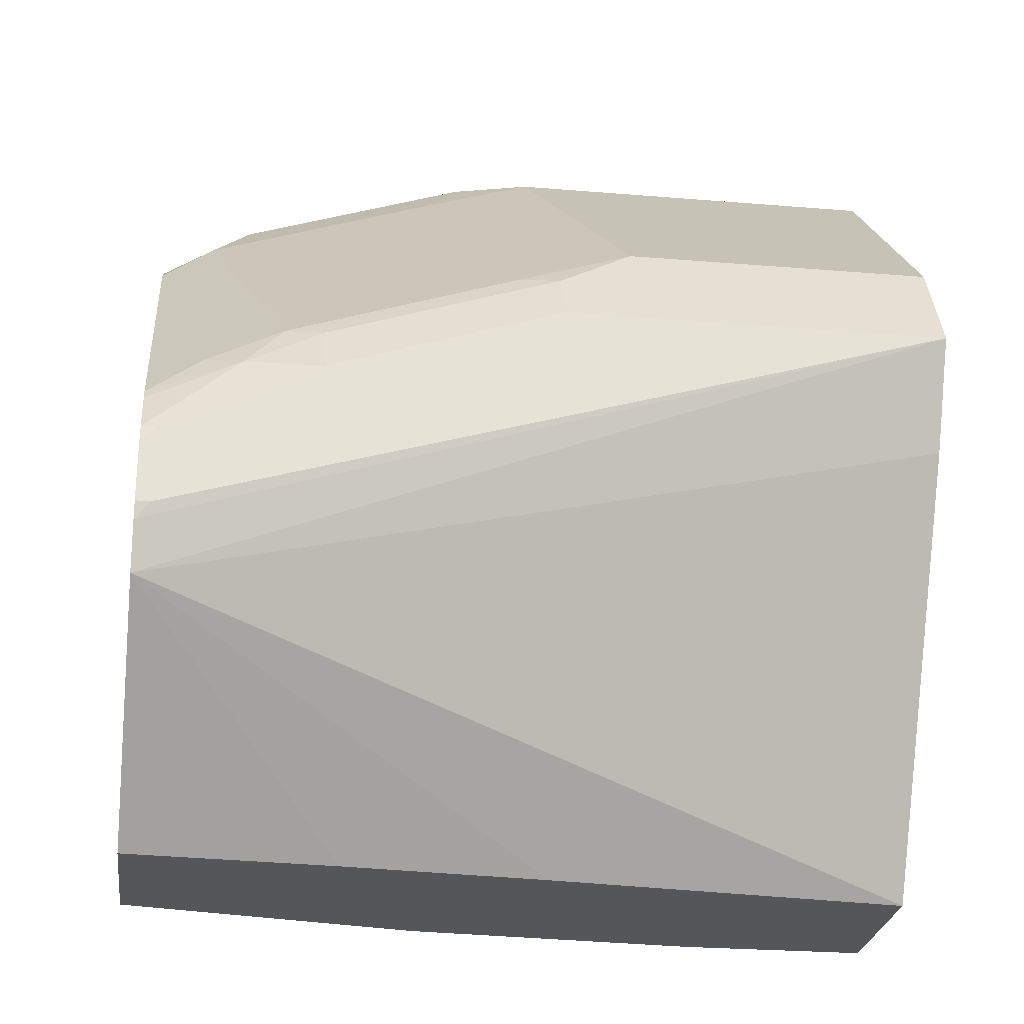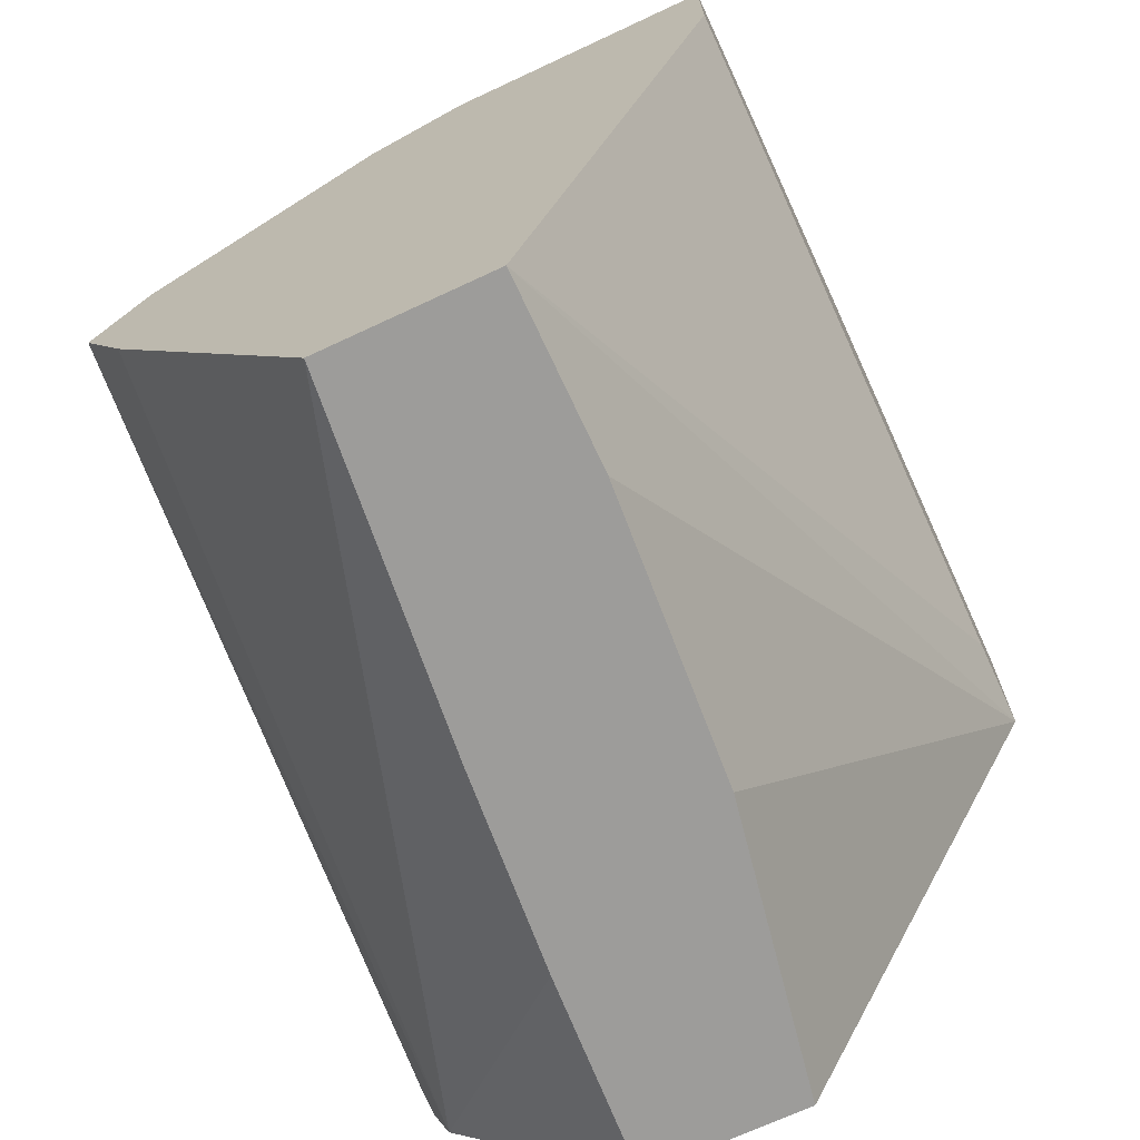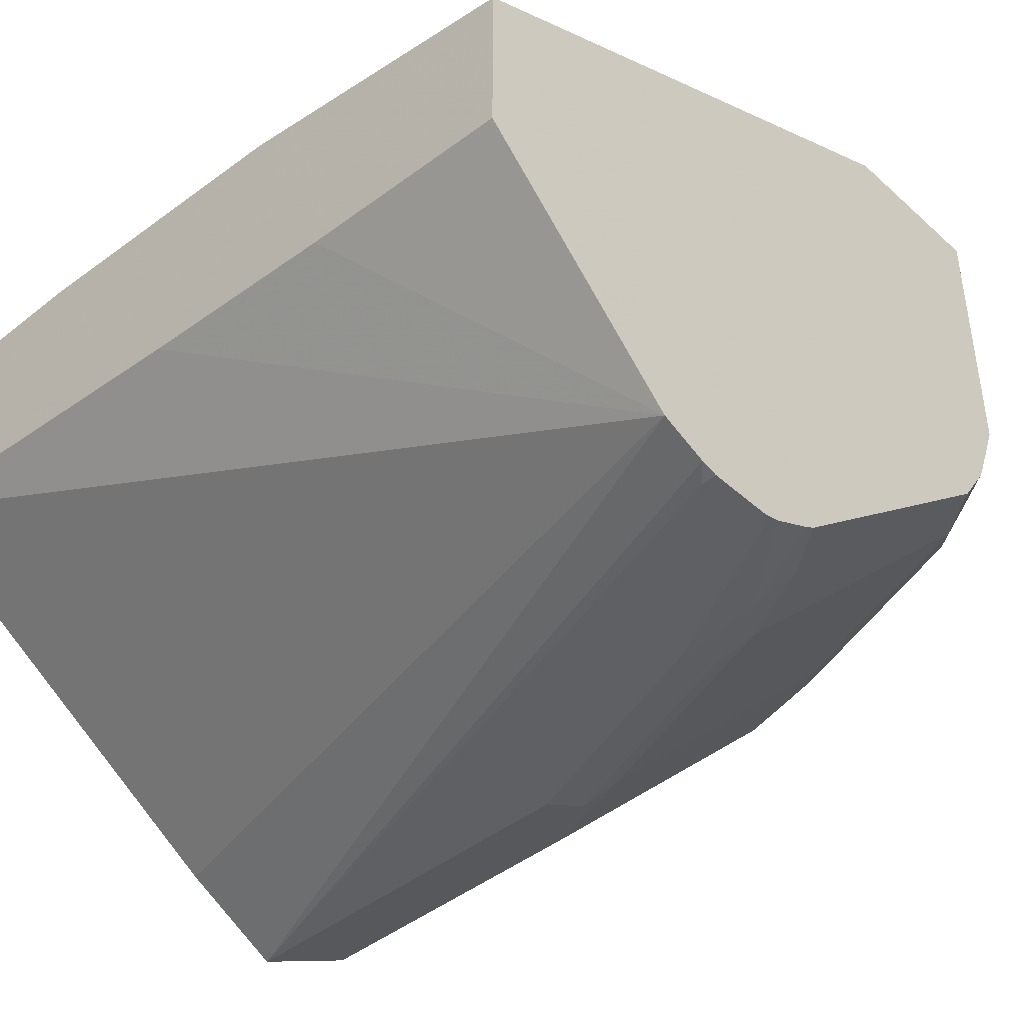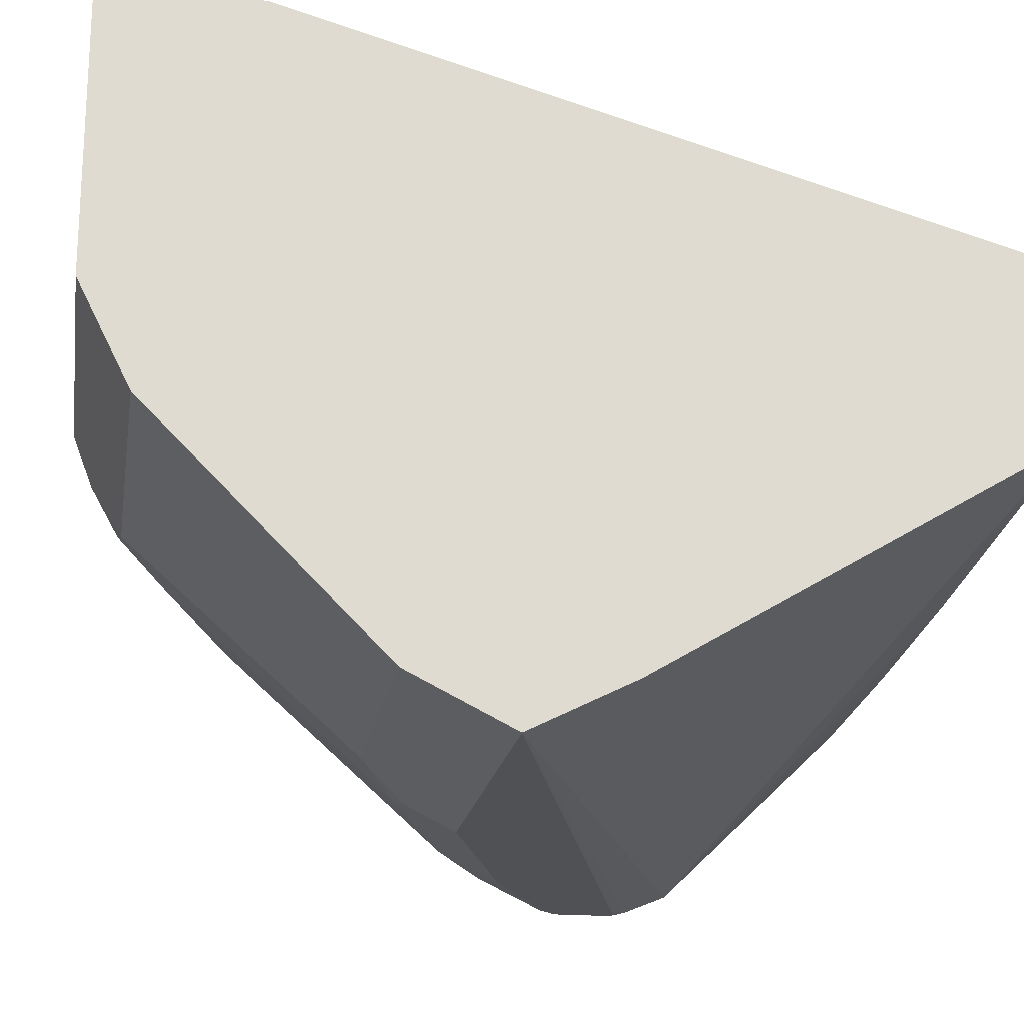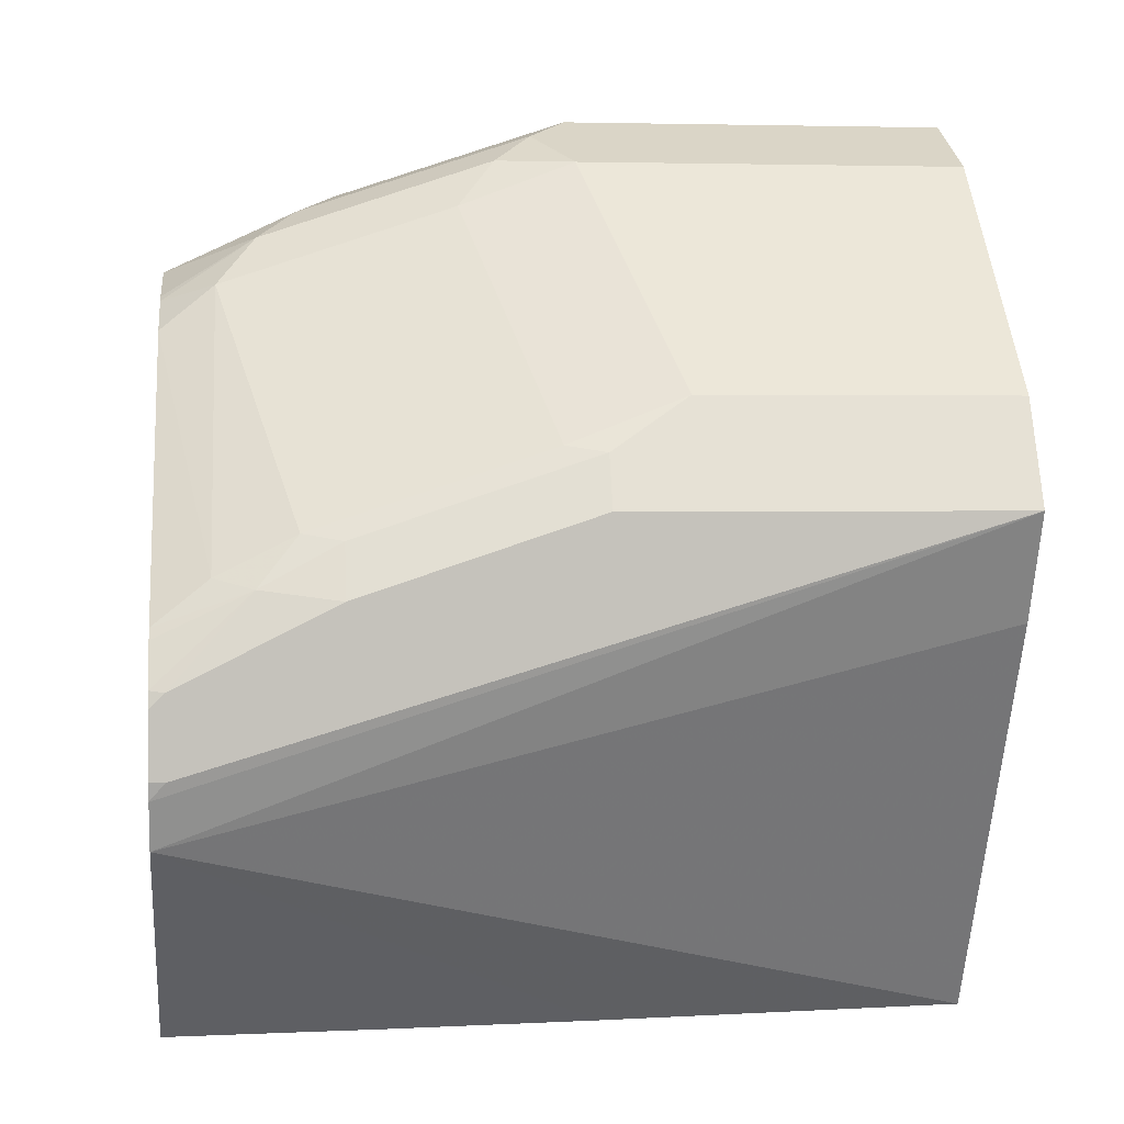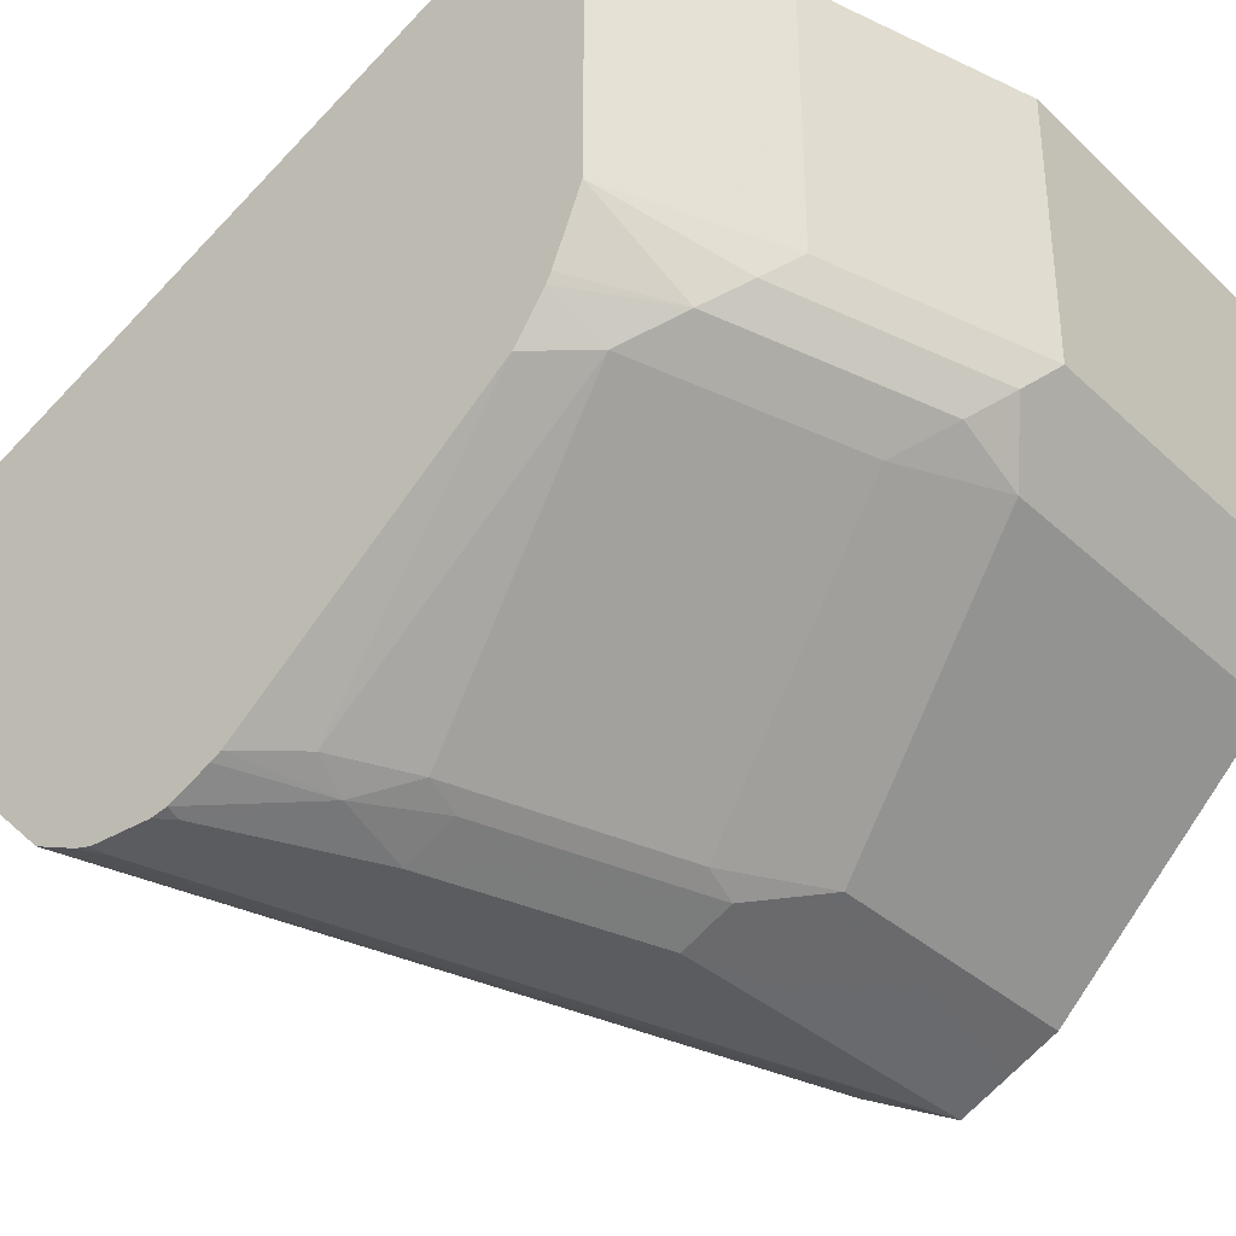
<metadata>
{"format":"obj","ext":"obj","renderer":"f3d","projection":"perspective","resolution":1024,"background":"white","views":[{"elev":-26.1,"azim":-7.5,"up":"+Z"},{"elev":-70.1,"azim":115.0,"up":"+Z"},{"elev":-43.4,"azim":-136.8,"up":"+Y"},{"elev":-19.5,"azim":80.7,"up":"+Y"},{"elev":2.1,"azim":-6.3,"up":"+Z"},{"elev":-34.4,"azim":-50.8,"up":"+Y"}]}
</metadata>
<code>
v -0.0001824 -0.7161 0.5178
v -0.09589 -0.7161 0.5178
v -0.0001824 -0.7863 0.5178
v -0.0001824 -0.7161 0.4794
v -0.09589 -0.7863 0.5178
v -0.1534 -0.7161 0.4986
v -0.0001824 -0.8118 0.505
v -0.1726 -0.7161 0.4411
v -0.0001824 -0.7671 0.2982
v -0.1534 -0.7863 0.4986
v -0.163 -0.7959 0.4938
v -0.1055 -0.7959 0.513
v -0.09589 -0.8118 0.505
v -0.1954 -0.7161 0.4794
v -0.0001824 -0.8693 0.4475
v -0.1954 -0.7161 0.4392
v -0.0001824 -0.8107 0.2982
v -0.04703 -0.7671 0.2982
v -0.1954 -0.7863 0.4794
v -0.1726 -0.8054 0.4866
v -0.1151 -0.8054 0.5058
v -0.1246 -0.815 0.4938
v -0.07672 -0.8693 0.4475
v -0.0001824 -0.8758 0.4346
v -0.1203 -0.7723 0.2982
v -0.1954 -0.7863 0.2982
v -0.1954 -0.8764 0.3488
v -0.09157 -0.8203 0.2982
v -0.0001824 -0.8693 0.3963
v -0.1954 -0.8042 0.4724
v -0.1954 -0.8066 0.4711
v -0.1822 -0.815 0.4746
v -0.1055 -0.8725 0.4363
v -0.09589 -0.8757 0.4347
v -0.09589 -0.8821 0.4219
v -0.0001824 -0.8821 0.4219
v -0.1954 -0.8277 0.2982
v -0.1954 -0.8811 0.3602
v -0.1429 -0.8246 0.2982
v -0.1954 -0.818 0.4635
v -0.1822 -0.8725 0.4075
v -0.163 -0.8725 0.4171
v -0.1534 -0.8757 0.4155
v -0.1534 -0.8821 0.4027
v -0.1918 -0.8821 0.3644
v -0.1954 -0.8821 0.3644
v -0.1954 -0.8745 0.3969
v -0.1726 -0.8773 0.4051
v -0.1918 -0.8821 0.3835
v -0.1954 -0.8821 0.3799
v -0.1954 -0.876 0.3944
v -0.1954 -0.8812 0.384
f 27 39 28
f 22 32 42
f 22 42 33
f 23 33 34
f 24 35 36
f 23 35 24
f 27 37 39
f 20 22 21
f 23 34 35
f 20 31 32
f 14 31 30
f 19 30 20
f 17 29 27
f 17 27 28
f 16 25 26
f 16 18 25
f 15 23 24
f 14 30 19
f 14 40 31
f 14 47 40
f 27 29 36
f 20 30 31
f 27 36 38
f 44 48 49
f 32 40 41
f 14 51 47
f 49 52 50
f 48 52 49
f 48 51 52
f 47 51 48
f 43 48 44
f 42 48 43
f 41 48 42
f 41 47 48
f 40 47 41
f 31 40 32
f 38 45 46
f 35 45 36
f 35 46 45
f 35 50 46
f 35 49 50
f 35 44 49
f 34 44 35
f 34 43 44
f 34 42 43
f 33 42 34
f 32 41 42
f 36 45 38
f 14 52 51
f 20 32 22
f 14 46 50
f 5 12 13
f 5 11 12
f 5 10 11
f 4 9 8
f 3 13 7
f 3 5 13
f 2 10 5
f 2 6 10
f 1 6 2
f 1 14 6
f 6 14 19
f 1 16 14
f 1 9 4
f 1 17 9
f 1 29 17
f 1 36 29
f 1 24 36
f 1 15 24
f 1 7 15
f 1 3 7
f 1 5 3
f 1 2 5
f 1 4 8
f 6 19 10
f 1 8 16
f 7 23 15
f 7 13 23
f 14 38 46
f 14 27 38
f 14 37 27
f 14 26 37
f 14 16 26
f 13 22 33
f 13 21 22
f 12 21 13
f 11 21 12
f 11 20 21
f 13 33 23
f 11 19 20
f 10 19 11
f 14 50 52
f 9 18 16
f 9 25 18
f 9 26 25
f 9 37 26
f 9 39 37
f 9 28 39
f 9 17 28
f 8 9 16

</code>
